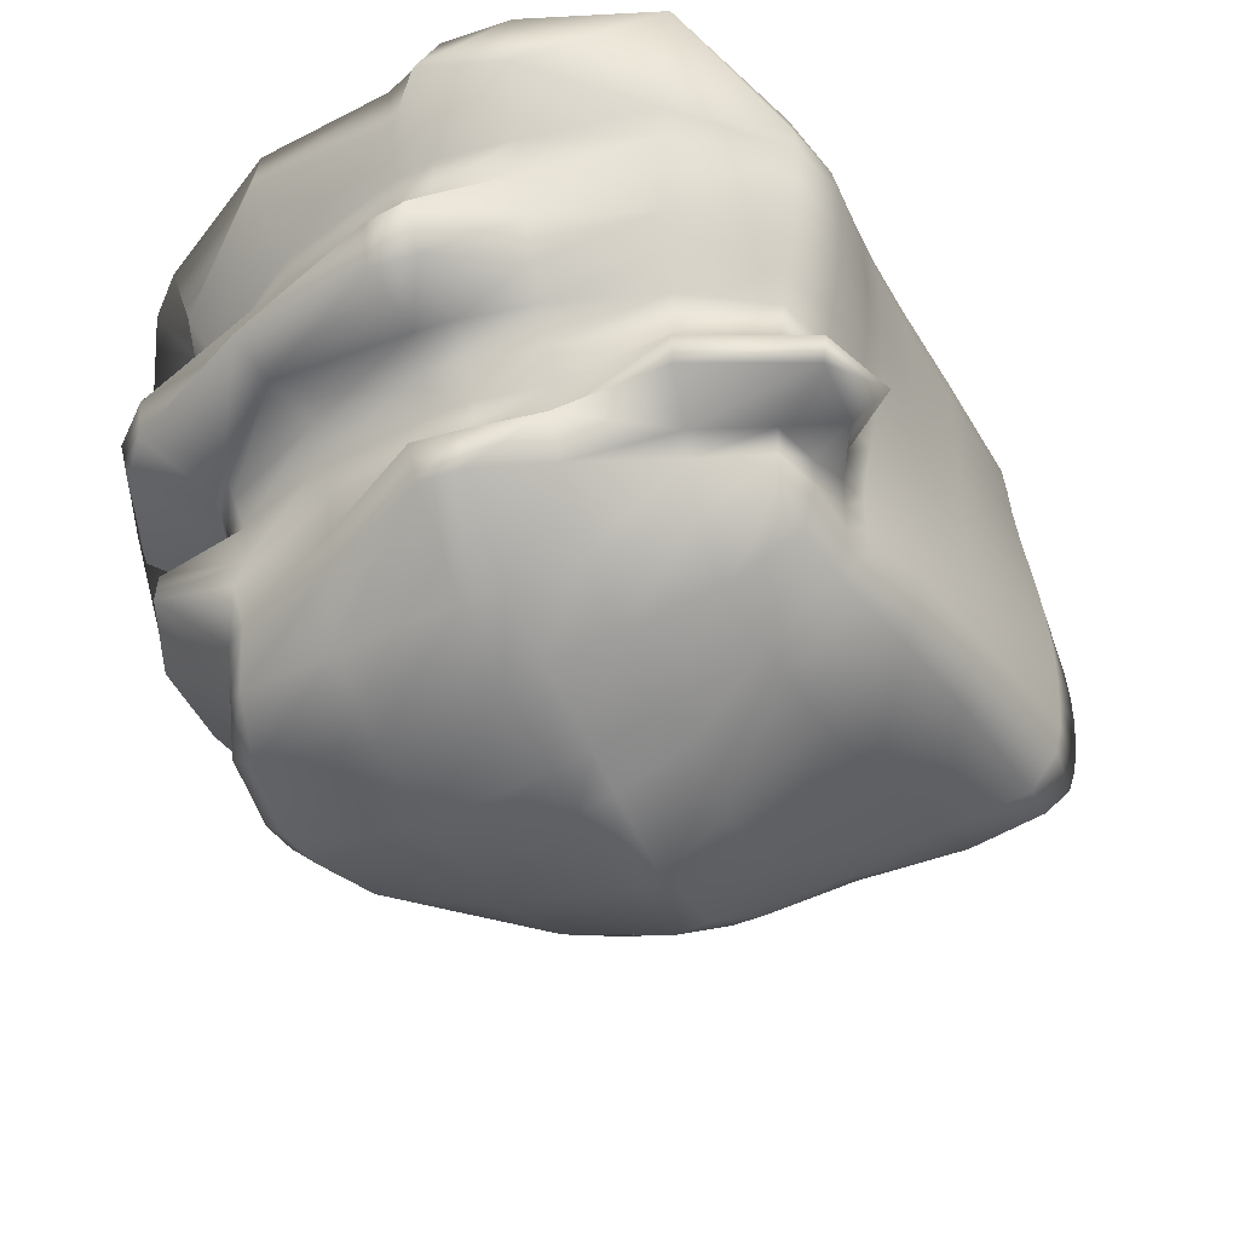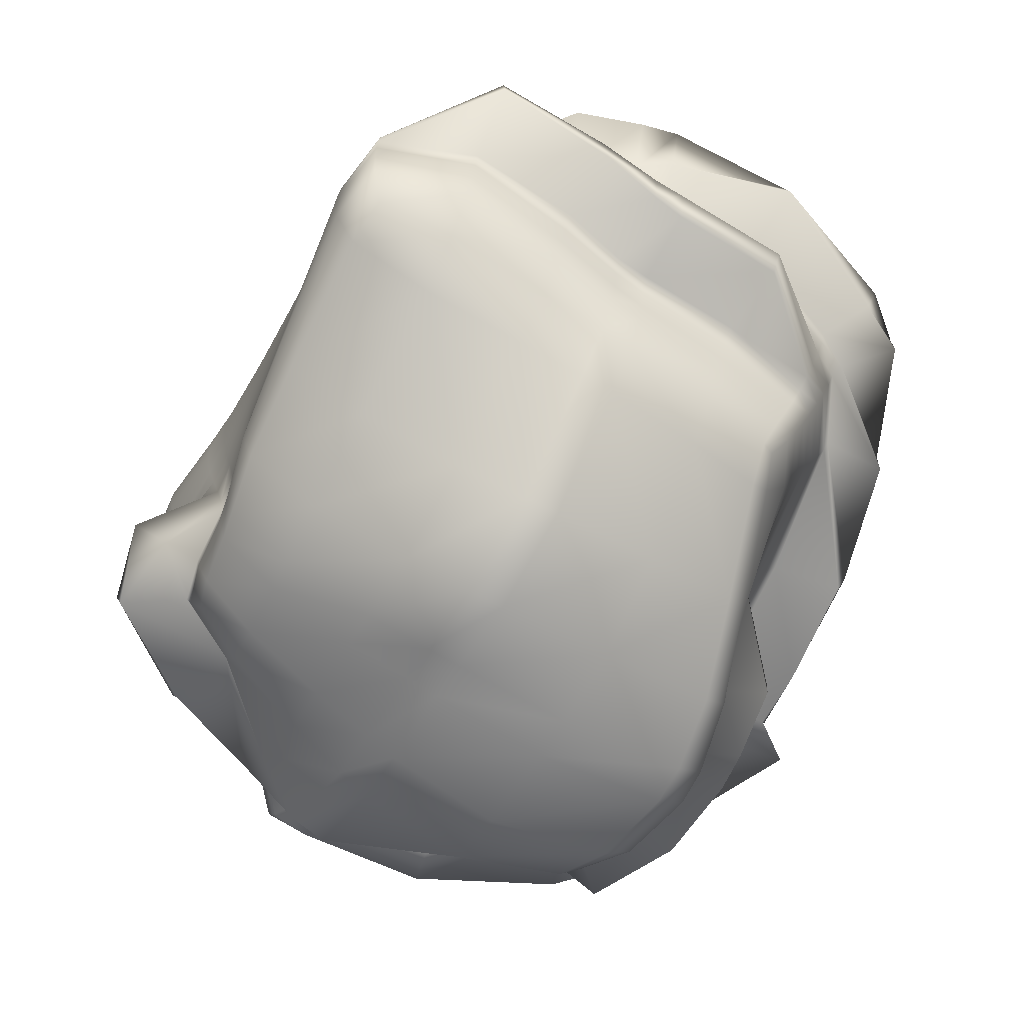
<metadata>
{"format":"obj","ext":"obj","renderer":"f3d","projection":"perspective","resolution":1024,"background":"white","views":[{"elev":-40.8,"azim":-126.3,"up":"+Y"},{"elev":-72.9,"azim":-3.6,"up":"+Y"}]}
</metadata>
<code>
g default
v 104.9 2785 1.078e+04
v 1305 2843 1.009e+04
v 124.1 3944 1.071e+04
v 1482 4008 1.017e+04
v -525.5 3977 9437
v 810.7 4008 8789
v -381 2833 9501
v 1058 4073 9045
v 275.3 4052 9428
v -169.7 4042 9643
v 1105 2586 9059
v 1204 4071 9321
v 407.8 4023 9703
v -37.32 4023 9916
v 1304 4046 9616
v 535 4023 9969
v 89.82 4023 1.018e+04
v 1248 2705 9657
v 38.5 3026 8953
v -463.7 2983 9144
v 77.36 3045 1.09e+04
v 1419 3061 1.013e+04
v 1287 3038 9616
v 1385 3017 9280
v 1267 3020 8960
v 885.8 3005 8582
v -166.3 3276 8632
v -446.8 3375 9152
v 85.1 3374 1.088e+04
v 1530 3369 1.018e+04
v 1417 3353 9571
v 1305 3352 9291
v 1166 3362 8989
v 923.6 3303 8478
v -221.9 3842 8555
v -536 3756 9074
v 105.7 3699 1.079e+04
v 1772 3719 1.026e+04
v 1488 3702 9547
v 1407 3710 9234
v 1235 3722 8929
v 852.8 3726 8618
v 354.6 3856 1.074e+04
v 321.7 3973 1.067e+04
v -371.3 4063 9277
v 317.5 2763 1.07e+04
v 1554 3897 1.019e+04
v 1431 3901 9566
v 747.5 4029 8795
v 1278 2826 1.012e+04
v 1197 2642 9694
v 1238 3898 1.05e+04
v 1443 4027 1.021e+04
v 1705 3725 1.041e+04
v -76.54 3801 8594
v 837.8 3865 1.064e+04
v 624.1 4024 9926
v -383 3830 8721
v 356.9 4023 1.005e+04
v 550.7 4104 9059
v 927 4046 8887
v 177.7 4108 9231
v 364.7 4051 9386
v -266.8 4076 9453
v 96.34 4051 9513
v 1029 2513 9094
v 759.9 2650 8772
v 1184 3925 8966
v 1089 3726 8723
v 696.8 4056 9342
v 1114 4077 9134
v 320.9 4035 9522
v 496.8 4023 9660
v -124.2 4031 9736
v 229.7 4023 9788
v 1147 2551 9409
v 1346 3921 9257
v 1303 3719 9027
v 122.6 3021 8896
v -72.9 2785 8845
v -144.1 3023 9053
v -300.8 2903 9311
v -338.6 2897 9757
v -272 2885 1.003e+04
v -175.2 2887 1.031e+04
v 354.5 2885 1.081e+04
v 371.8 3047 1.086e+04
v 1381 3060 1.02e+04
v 1360 2930 1.011e+04
v 1279 2864 9626
v 1221 2814 9339
v 1316 3021 9071
v 1127 2787 9043
v 1120 3017 8742
v 823.3 2828 8762
v -61.93 3277 8564
v -7.353 3200 8872
v -233.7 3376 8910
v -381.6 3209 9221
v -378.7 3210 9756
v -282.1 3211 1.003e+04
v -177.2 3213 1.031e+04
v 447.4 3203 1.107e+04
v 378.2 3369 1.087e+04
v 1487 3367 1.028e+04
v 1478 3210 1.016e+04
v 1341 3198 9596
v 1229 3193 9322
v 1214 3361 9093
v 1105 3198 9032
v 1165 3298 8671
v 822.6 3200 8712
v -115.4 3582 8701
v -513.5 3561 9090
v -446.6 3538 9774
v -303.7 3537 1.004e+04
v -177.6 3537 1.031e+04
v 374.6 3533 1.083e+04
v 1591 3530 1.021e+04
v 1664 3471 9504
v 1535 3459 9187
v 1261 3541 8926
v 850.1 3541 8615
v 367.6 3698 1.079e+04
v 22.06 2776 8782
v -181.3 2830 9039
v -399 2913 9607
v -314.5 2891 9844
v 1326 2927 1.017e+04
v 1169 2790 9140
v 996.9 2808 8871
v 80.01 3198 8815
v -167.5 3203 9005
v -510.6 3198 9610
v -342.9 3210 9846
v 1437 3208 1.024e+04
v 1151 3196 9130
v 986.6 3200 8846
v -17.39 3580 8649
v -290.9 3578 8831
v -561.9 3540 9589
v -394.4 3537 9865
v 1522 3533 1.031e+04
v 1452 3496 8971
v 1057 3539 8757
v 110.3 3853 1.076e+04
v 362.6 3780 1.077e+04
v 47.81 3969 1.063e+04
v 257.1 4018 1.053e+04
v -121.6 3973 1.028e+04
v -608.7 3877 9406
v -536.9 4000 9104
v -666.1 3938 8999
v -652.3 3716 9387
v 33.79 2762 1.067e+04
v 254.2 2713 1.055e+04
v 1581 3707 9984
v 1573 3807 1.02e+04
v 1469 3803 9553
v 1547 3895 9992
v 1453 4034 1.002e+04
v -8.326 3699 1.067e+04
v -177.3 3780 1.031e+04
v 0.2048 3856 1.065e+04
v -171.7 3856 1.031e+04
v 378.2 3964 8696
v 863.1 3950 8614
v 724.6 3906 8676
v 906.4 3889 8486
v 745.8 3757 8501
v 321.2 3823 8427
v 1055 2673 1.015e+04
v 1249 2763 1.001e+04
v 1296 2806 9985
v 1257 3806 1.054e+04
v 1525 3809 1.03e+04
v 1508 3900 1.028e+04
v 906.8 4041 9793
v 1089 4064 1.018e+04
v 1379 4066 1.005e+04
v 1215 4071 9653
v 164.2 4114 8985
v -40.11 3999 8832
v 58.43 3997 8790
v 455 4090 8869
v -21.84 3985 8607
v -200.2 4022 8641
v 856.5 2749 1.041e+04
v 716.1 2633 1.034e+04
v 664.9 2399 1e+04
v 805.8 2631 1.03e+04
v 947.9 2497 9851
v 1100 2773 1.027e+04
v 878.1 3994 1.047e+04
v 936.6 3872 1.061e+04
v 873.3 3839 1.079e+04
v 1015 3754 1.089e+04
v 962.3 3805 1.07e+04
v 1375 3752 1.074e+04
v 1176 4032 1.036e+04
v 706.5 4026 1.033e+04
v 799 4033 1.029e+04
v -113.2 4109 9116
v -226.5 3990 8934
v 70.88 4115 9027
v -375.4 4007 8735
v 594.3 2758 1.055e+04
v 375.1 2483 1.01e+04
v 533 2667 1.042e+04
v 568.9 2401 1.004e+04
v 769.5 2749 1.046e+04
v 595.5 3974 1.056e+04
v 642.1 3857 1.068e+04
v 688.2 3752 1.094e+04
v 679.6 3861 1.089e+04
v 900.9 3753 1.091e+04
v 782.4 3984 1.05e+04
v 525.1 4019 1.041e+04
v 650.4 4068 9249
v 848 4081 8929
v 968 4098 9094
v 268.1 4107 9189
v -3.432 4105 9316
v -382 3977 9749
v -474.9 3984 9571
v -580.5 3704 9586
v -573.1 3785 9588
v -453.7 3700 9774
v -451.5 3781 9774
v -553.2 3861 9589
v -441.4 3857 9773
v -360.4 2795 9601
v -213.2 2675 9490
v -143.8 2613 9654
v 262.5 2476 9451
v 152.7 2551 9231
v 91.87 2522 9533
v -4.098 2599 9336
v -73.25 2702 9188
v 664.8 2412 9258
v 536 2464 9019
v 351.9 2451 9408
v 236.8 2521 9177
v 156.2 2626 9002
v 888.2 2554 8895
v 439.3 2584 8841
v 964.4 2621 8875
v 1309 3861 8869
v 1164 3880 8622
v 1086 3966 8719
v 783.4 4046 9522
v 1020 4100 9182
v 1108 4093 9366
v 410 4034 9480
v 142.5 4034 9607
v -248.7 3973 1.002e+04
v -336 3974 9839
v -398 3700 9865
v -397.1 3781 9865
v -304.4 3699 1.004e+04
v -304.4 3780 1.004e+04
v -389.8 3857 9863
v -298.8 3856 1.004e+04
v -286.2 2752 9834
v -107.7 2594 9742
v -33.14 2583 9922
v 429.8 2347 9771
v 319.6 2428 9562
v 240.1 2422 9830
v 141.8 2481 9633
v 835.1 2407 9584
v 726.6 2401 9373
v 526.3 2339 9733
v 411.8 2408 9521
v 1208 2623 9368
v 1081 2515 9200
v 1153 2588 9161
v 1387 3817 9240
v 1286 3825 9036
v 1248 3928 9059
v -177.4 3699 1.031e+04
v 89.4 2639 1.019e+04
v -74.17 2888 8821
v 19.32 2884 8753
v 75.37 2652 9064
v -314.8 2977 9294
v -239.9 2902 8962
v -268.2 2771 9369
v -649.6 3006 9437
v -422.1 2924 9482
v -310.7 2763 9749
v -409.8 2983 9599
v -340.7 2972 9752
v -344.9 3049 9748
v -514.3 3041 9633
v -235.1 2742 1.001e+04
v -314.8 2968 9840
v -272.8 2965 1.003e+04
v -271.4 3047 1.003e+04
v -316.2 3048 9838
v -127.3 2755 1.029e+04
v -179.2 2966 1.031e+04
v -177.8 3049 1.031e+04
v -21.38 2881 1.072e+04
v -31.93 3047 1.074e+04
v 83.4 2879 1.086e+04
v 365 2964 1.084e+04
v 814.7 3046 1.056e+04
v 797.9 2891 1.052e+04
v 653.4 3047 1.069e+04
v 632.1 2891 1.063e+04
v 1159 3050 1.036e+04
v 1130 2903 1.032e+04
v 898.8 3046 1.051e+04
v 882 2892 1.047e+04
v 1390 2992 1.012e+04
v 1353 2990 1.018e+04
v 1363 2919 9967
v 1280 2952 9621
v 1417 3058 9972
v 1377 2940 9292
v 1263 2929 8967
v 1310 2931 9080
v 887.4 2929 8577
v 1122 2933 8743
v 825.8 2679 8781
v 403.7 3014 8770
v 409 2789 8788
v 716.9 3024 8736
v 724.4 2822 8741
v -37.67 3285 8823
v 51.71 3283 8766
v 104.9 3113 8861
v 19.2 3116 8917
v -412.8 3290 9187
v -200 3287 8958
v -139.1 3121 9048
v -484.9 3044 9127
v -562 3376 9416
v -504.5 3214 9437
v -617.7 3087 9669
v -358.8 3129 9750
v -489.9 3293 9591
v -400.8 3292 9763
v -421.3 3374 9770
v -516.3 3375 9592
v -326.8 3129 9840
v -275.2 3129 1.003e+04
v -360.8 3292 9853
v -290.1 3293 1.004e+04
v -297.2 3375 1.004e+04
v -377 3374 9860
v -177.3 3131 1.031e+04
v -177.4 3294 1.031e+04
v -177.6 3375 1.031e+04
v -31.91 3212 1.074e+04
v -26.53 3375 1.072e+04
v 78.53 3212 1.09e+04
v 376 3128 1.088e+04
v 441.5 3302 1.107e+04
v 855 3355 1.069e+04
v 920.4 3117 1.079e+04
v 673.7 3360 1.076e+04
v 768.1 3155 1.089e+04
v 1244 3356 1.053e+04
v 1290 3091 1.059e+04
v 950.7 3353 1.066e+04
v 997.3 3105 1.074e+04
v 1506 3289 1.017e+04
v 1463 3287 1.026e+04
v 1409 3132 1.022e+04
v 1449 3134 1.015e+04
v 1309 3119 9607
v 1479 3209 9972
v 1379 3275 9583
v 1537 3368 9970
v 1264 3273 9308
v 1203 3110 9332
v 1130 3282 9014
v 1180 3280 9113
v 1133 3107 9140
v 1090 3107 9045
v 831.5 3282 8679
v 1005 3284 8822
v 974.7 3112 8866
v 815.7 3116 8741
v 312.8 3285 8425
v 378.5 3196 8695
v 769.7 3301 8424
v 719.6 3199 8680
v -123.1 3692 8690
v -22.71 3689 8642
v -69.71 3415 8543
v -195.4 3398 8577
v -533.4 3658 9073
v -303.7 3686 8814
v -265.8 3474 8865
v -482.5 3466 9118
v -624.7 3545 9394
v -541.2 3458 9591
v -436.4 3456 9773
v -575.9 3622 9587
v -452.3 3619 9774
v -387.9 3456 9863
v -301.5 3456 1.004e+04
v -397.4 3618 9865
v -304.4 3618 1.004e+04
v -177.7 3456 1.031e+04
v -177.5 3618 1.031e+04
v -17.01 3537 1.069e+04
v 96.22 3536 1.083e+04
v 376.8 3451 1.085e+04
v 371.6 3616 1.081e+04
v 869.8 3524 1.073e+04
v 675.7 3527 1.077e+04
v 1269 3526 1.058e+04
v 969.4 3524 1.071e+04
v 1770 3607 1.026e+04
v 1668 3612 1.039e+04
v 1507 3449 1.03e+04
v 1551 3451 1.019e+04
v 1629 3363 9505
v 1741 3471 9887
v 1489 3607 9547
v 1402 3611 9240
v 1509 3345 9200
v 1232 3625 8932
v 1299 3621 9032
v 1428 3366 9026
v 1498 3359 8897
v 850.8 3632 8616
v 1065 3628 8750
v 1181 3395 8640
v 929.1 3412 8450
v 324.9 3561 8555
v 725.5 3544 8574
v 107.7 3780 1.077e+04
v -638.6 3801 9394
v 1570 3803 9987
v -6.041 3780 1.066e+04
v 763.6 3905 8452
v 340.8 3976 8457
v -440.2 2989 9470
v -29.76 2961 1.073e+04
v 78.81 2958 1.088e+04
v 806.7 2968 1.054e+04
v 644.3 2968 1.066e+04
v 1143 2976 1.034e+04
v 890.2 2968 1.049e+04
v 1390 2986 9969
v 406.6 2904 8781
v 723.6 2923 8705
v -531.9 3294 9426
v -669.9 3075 9431
v -32.63 3130 1.074e+04
v -29.85 3294 1.073e+04
v 77.27 3129 1.09e+04
v 81.14 3293 1.089e+04
v 918.9 3197 1.083e+04
v 758.4 3242 1.092e+04
v 666.8 3122 1.072e+04
v 824.2 3122 1.059e+04
v 1311 3180 1.063e+04
v 1003 3182 1.079e+04
v 910.3 3121 1.054e+04
v 1179 3124 1.04e+04
v 1447 3132 9972
v 1510 3288 9970
v 340.5 3221 8546
v 722.3 3281 8642
v 717.4 3115 8713
v 393.4 3109 8738
v -645.7 3631 9388
v -594.8 3460 9404
v -22.01 3456 1.071e+04
v -12.22 3618 1.068e+04
v 90.42 3455 1.086e+04
v 101.6 3618 1.081e+04
v 882.9 3615 1.08e+04
v 673.2 3612 1.077e+04
v 675.7 3443 1.077e+04
v 863.8 3438 1.072e+04
v 1383 3622 1.075e+04
v 997.8 3616 1.081e+04
v 961.8 3437 1.069e+04
v 1259 3439 1.056e+04
v 1559 3449 9972
v 1755 3637 9881
v 324.1 3665 8556
v 724.8 3638 8577
v 767.7 3418 8414
v 332.5 3460 8573
g rockwall_c06
f 37 124 147 437
f 437 147 43 146
f 146 43 44 3
f 3 44 149 148
f 148 149 17 150
f 5 45 152 151
f 151 152 153 438
f 438 153 36 154
f 301 282 156 155
f 155 156 46 1
f 38 157 439 158
f 158 439 160 47
f 157 39 159 439
f 439 159 48 160
f 160 48 15 161
f 47 160 161 4
f 281 162 440 163
f 163 440 164 165
f 162 37 437 440
f 440 437 146 164
f 164 146 3 148
f 165 164 148 150
f 185 49 168 166
f 49 6 167 168
f 168 167 169 441
f 441 169 42 170
f 166 168 441 442
f 442 441 170 171
f 193 172 173 50
f 172 192 51 173
f 173 51 18 174
f 50 173 174 2
f 200 52 177 53
f 175 199 54 176
f 52 175 176 177
f 176 54 38 158
f 177 176 158 47
f 53 177 47 4
f 178 179 180 181
f 179 200 53 180
f 180 53 4 161
f 181 180 161 15
f 205 182 184 183
f 182 185 166 184
f 184 166 442 186
f 186 442 171 55
f 183 184 186 187
f 187 186 55 35
f 211 189 191 188
f 189 210 190 191
f 191 190 192 172
f 188 191 172 193
f 217 56 195 194
f 56 196 198 195
f 196 216 197 198
f 195 198 175 52
f 198 197 199 175
f 194 195 52 200
f 16 201 202 57
f 201 217 194 202
f 202 194 200 179
f 57 202 179 178
f 45 203 204 152
f 203 205 183 204
f 204 183 187 206
f 206 187 35 58
f 152 204 206 153
f 153 206 58 36
f 46 156 209 207
f 156 282 208 209
f 209 208 210 189
f 207 209 189 211
f 44 43 213 212
f 43 147 215 213
f 147 124 214 215
f 213 215 196 56
f 215 214 216 196
f 212 213 56 217
f 17 149 218 59
f 149 44 212 218
f 218 212 217 201
f 59 218 201 16
f 185 60 220 49
f 60 219 221 220
f 220 221 8 61
f 49 220 61 6
f 205 62 222 182
f 62 9 63 222
f 222 63 219 60
f 182 222 60 185
f 45 64 223 203
f 64 10 65 223
f 223 65 9 62
f 203 223 62 205
f 224 10 64 225
f 225 64 45 5
f 154 226 227 438
f 438 227 230 151
f 226 228 229 227
f 227 229 231 230
f 230 231 224 225
f 151 230 225 5
f 7 288 233 232
f 232 233 234 291
f 235 237 238 236
f 237 234 233 238
f 238 233 288 239
f 236 238 239 285
f 240 242 243 241
f 242 235 236 243
f 243 236 285 244
f 241 243 244 246
f 11 66 245 247
f 66 240 241 245
f 245 241 246 67
f 247 245 67 326
f 8 68 250 61
f 248 41 69 249
f 68 248 249 250
f 249 69 42 169
f 250 249 169 167
f 61 250 167 6
f 219 70 252 221
f 70 251 253 252
f 252 253 12 71
f 221 252 71 8
f 9 72 254 63
f 72 13 73 254
f 254 73 251 70
f 63 254 70 219
f 10 74 255 65
f 74 14 75 255
f 255 75 13 72
f 65 255 72 9
f 256 14 74 257
f 257 74 10 224
f 228 258 259 229
f 229 259 262 231
f 258 260 261 259
f 259 261 263 262
f 262 263 256 257
f 231 262 257 224
f 291 234 265 264
f 264 265 266 296
f 267 269 270 268
f 269 266 265 270
f 270 265 234 237
f 268 270 237 235
f 271 273 274 272
f 273 267 268 274
f 274 268 235 242
f 272 274 242 240
f 275 76 276 277
f 76 271 272 276
f 276 272 240 66
f 277 276 66 11
f 12 77 280 71
f 278 40 78 279
f 77 278 279 280
f 279 78 41 248
f 280 279 248 68
f 71 280 68 8
f 251 178 181 253
f 253 181 15 12
f 13 16 57 73
f 73 57 178 251
f 14 17 59 75
f 75 59 16 13
f 150 17 14 256
f 260 281 163 261
f 261 163 165 263
f 263 165 150 256
f 296 266 282 301
f 208 282 266 269
f 210 208 269 267
f 190 210 267 273
f 192 190 273 271
f 51 192 271 76
f 18 51 76 275
f 159 39 40 278
f 48 159 278 77
f 15 48 77 12
f 19 79 284 283
f 283 284 125 80
f 79 327 451 284
f 284 451 328 125
f 125 328 246 244
f 80 125 244 285
f 20 81 287 286
f 286 287 126 82
f 81 19 283 287
f 287 283 80 126
f 126 80 285 239
f 82 126 239 288
f 289 20 286 443
f 443 286 82 290
f 290 82 288 7
f 7 232 127 290
f 232 291 83 127
f 127 83 293 292
f 292 293 294 295
f 290 127 292 443
f 443 292 295 289
f 291 264 128 83
f 264 296 84 128
f 128 84 298 297
f 297 298 299 300
f 83 128 297 293
f 293 297 300 294
f 296 301 85 84
f 84 85 302 298
f 298 302 303 299
f 301 155 304 85
f 155 1 306 304
f 304 306 445 444
f 444 445 21 305
f 85 304 444 302
f 302 444 305 303
f 1 46 86 306
f 306 86 307 445
f 445 307 87 21
f 308 310 447 446
f 446 447 311 309
f 310 87 307 447
f 447 307 86 311
f 311 86 46 207
f 309 311 207 211
f 312 314 449 448
f 448 449 315 313
f 314 308 446 449
f 449 446 309 315
f 315 309 211 188
f 313 315 188 193
f 22 88 317 316
f 316 317 129 89
f 88 312 448 317
f 317 448 313 129
f 129 313 193 50
f 89 129 50 2
f 2 174 318 89
f 174 18 90 318
f 318 90 319 450
f 450 319 23 320
f 89 318 450 316
f 316 450 320 22
f 24 23 319 321
f 321 319 90 91
f 91 90 18 275
f 25 92 323 322
f 322 323 130 93
f 92 24 321 323
f 323 321 91 130
f 130 91 275 277
f 93 130 277 11
f 26 94 325 324
f 324 325 131 95
f 94 25 322 325
f 325 322 93 131
f 131 93 11 247
f 95 131 247 326
f 327 329 452 451
f 451 452 330 328
f 329 26 324 452
f 452 324 95 330
f 330 95 326 67
f 328 330 67 246
f 27 96 332 331
f 331 332 132 97
f 96 387 469 332
f 332 469 388 132
f 132 388 472 333
f 333 472 327 79
f 97 132 333 334
f 334 333 79 19
f 28 98 336 335
f 335 336 133 99
f 98 27 331 336
f 336 331 97 133
f 133 97 334 337
f 337 334 19 81
f 99 133 337 338
f 338 337 81 20
f 339 28 335 453
f 453 335 99 340
f 340 99 338 454
f 454 338 20 289
f 289 295 341 454
f 454 341 134 340
f 295 294 342 341
f 341 342 100 134
f 134 100 344 343
f 343 344 345 346
f 340 134 343 453
f 453 343 346 339
f 294 300 347 342
f 342 347 135 100
f 300 299 348 347
f 347 348 101 135
f 135 101 350 349
f 349 350 351 352
f 100 135 349 344
f 344 349 352 345
f 299 303 353 348
f 348 353 102 101
f 101 102 354 350
f 350 354 355 351
f 303 305 455 353
f 353 455 356 102
f 305 21 457 455
f 455 457 358 356
f 356 358 458 456
f 456 458 29 357
f 102 356 456 354
f 354 456 357 355
f 21 87 359 457
f 457 359 103 358
f 358 103 360 458
f 458 360 104 29
f 361 363 460 459
f 459 460 364 362
f 363 104 360 460
f 460 360 103 364
f 364 103 359 461
f 461 359 87 310
f 362 364 461 462
f 462 461 310 308
f 365 367 464 463
f 463 464 368 366
f 367 361 459 464
f 464 459 362 368
f 368 362 462 465
f 465 462 308 314
f 366 368 465 466
f 466 465 314 312
f 30 105 370 369
f 369 370 136 106
f 105 365 463 370
f 370 463 366 136
f 136 366 466 371
f 371 466 312 88
f 106 136 371 372
f 372 371 88 22
f 22 320 467 372
f 372 467 374 106
f 320 23 373 467
f 467 373 107 374
f 374 107 375 468
f 468 375 31 376
f 106 374 468 369
f 369 468 376 30
f 32 31 375 377
f 377 375 107 108
f 108 107 373 378
f 378 373 23 24
f 33 109 380 379
f 379 380 137 110
f 109 32 377 380
f 380 377 108 137
f 137 108 378 381
f 381 378 24 92
f 110 137 381 382
f 382 381 92 25
f 34 111 384 383
f 383 384 138 112
f 111 33 379 384
f 384 379 110 138
f 138 110 382 385
f 385 382 25 94
f 112 138 385 386
f 386 385 94 26
f 387 389 470 469
f 469 470 390 388
f 389 34 383 470
f 470 383 112 390
f 390 112 386 471
f 471 386 26 329
f 388 390 471 472
f 472 471 329 327
f 35 55 392 391
f 391 392 139 113
f 55 171 489 392
f 392 489 435 139
f 139 435 492 393
f 393 492 387 96
f 113 139 393 394
f 394 393 96 27
f 36 58 396 395
f 395 396 140 114
f 58 35 391 396
f 396 391 113 140
f 140 113 394 397
f 397 394 27 98
f 114 140 397 398
f 398 397 98 28
f 154 36 395 473
f 473 395 114 399
f 399 114 398 474
f 474 398 28 339
f 339 346 400 474
f 474 400 141 399
f 346 345 401 400
f 400 401 115 141
f 141 115 403 402
f 402 403 228 226
f 399 141 402 473
f 473 402 226 154
f 345 352 404 401
f 401 404 142 115
f 352 351 405 404
f 404 405 116 142
f 142 116 407 406
f 406 407 260 258
f 115 142 406 403
f 403 406 258 228
f 351 355 408 405
f 405 408 117 116
f 116 117 409 407
f 407 409 281 260
f 355 357 475 408
f 408 475 410 117
f 357 29 477 475
f 475 477 411 410
f 410 411 478 476
f 476 478 37 162
f 117 410 476 409
f 409 476 162 281
f 29 104 412 477
f 477 412 118 411
f 411 118 413 478
f 478 413 124 37
f 216 214 480 479
f 479 480 415 414
f 214 124 413 480
f 480 413 118 415
f 415 118 412 481
f 481 412 104 363
f 414 415 481 482
f 482 481 363 361
f 199 197 484 483
f 483 484 417 416
f 197 216 479 484
f 484 479 414 417
f 417 414 482 485
f 485 482 361 367
f 416 417 485 486
f 486 485 367 365
f 38 54 419 418
f 418 419 143 119
f 54 199 483 419
f 419 483 416 143
f 143 416 486 420
f 420 486 365 105
f 119 143 420 421
f 421 420 105 30
f 30 376 487 421
f 421 487 423 119
f 376 31 422 487
f 487 422 120 423
f 423 120 424 488
f 488 424 39 157
f 119 423 488 418
f 418 488 157 38
f 40 39 424 425
f 425 424 120 121
f 121 120 422 426
f 426 422 31 32
f 41 78 428 427
f 427 428 144 122
f 78 40 425 428
f 428 425 121 144
f 144 121 426 429
f 429 426 32 109
f 122 144 429 430
f 430 429 109 33
f 42 69 432 431
f 431 432 145 123
f 69 41 427 432
f 432 427 122 145
f 145 122 430 433
f 433 430 33 111
f 123 145 433 434
f 434 433 111 34
f 171 170 490 489
f 489 490 436 435
f 170 42 431 490
f 490 431 123 436
f 436 123 434 491
f 491 434 34 389
f 435 436 491 492
f 492 491 389 387

</code>
